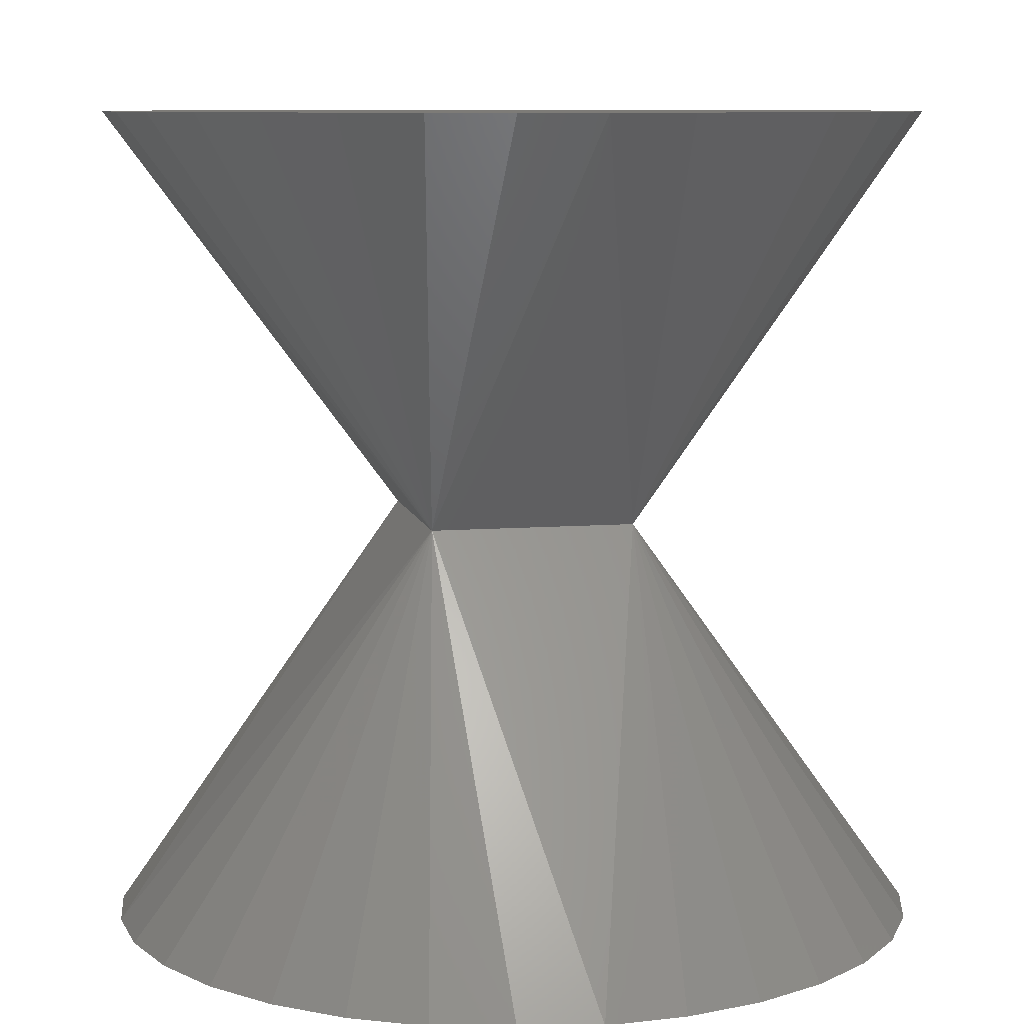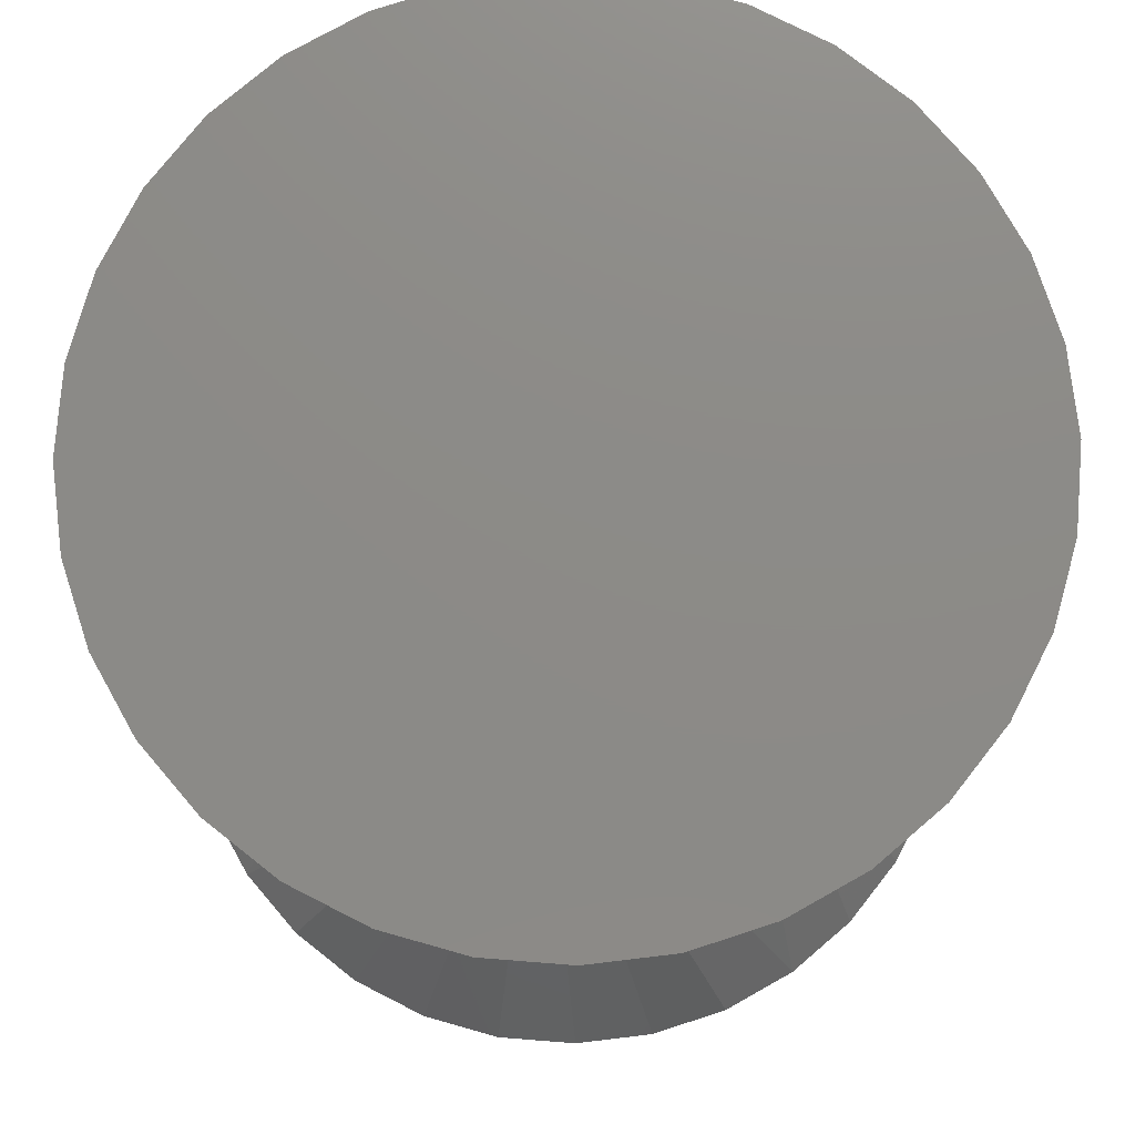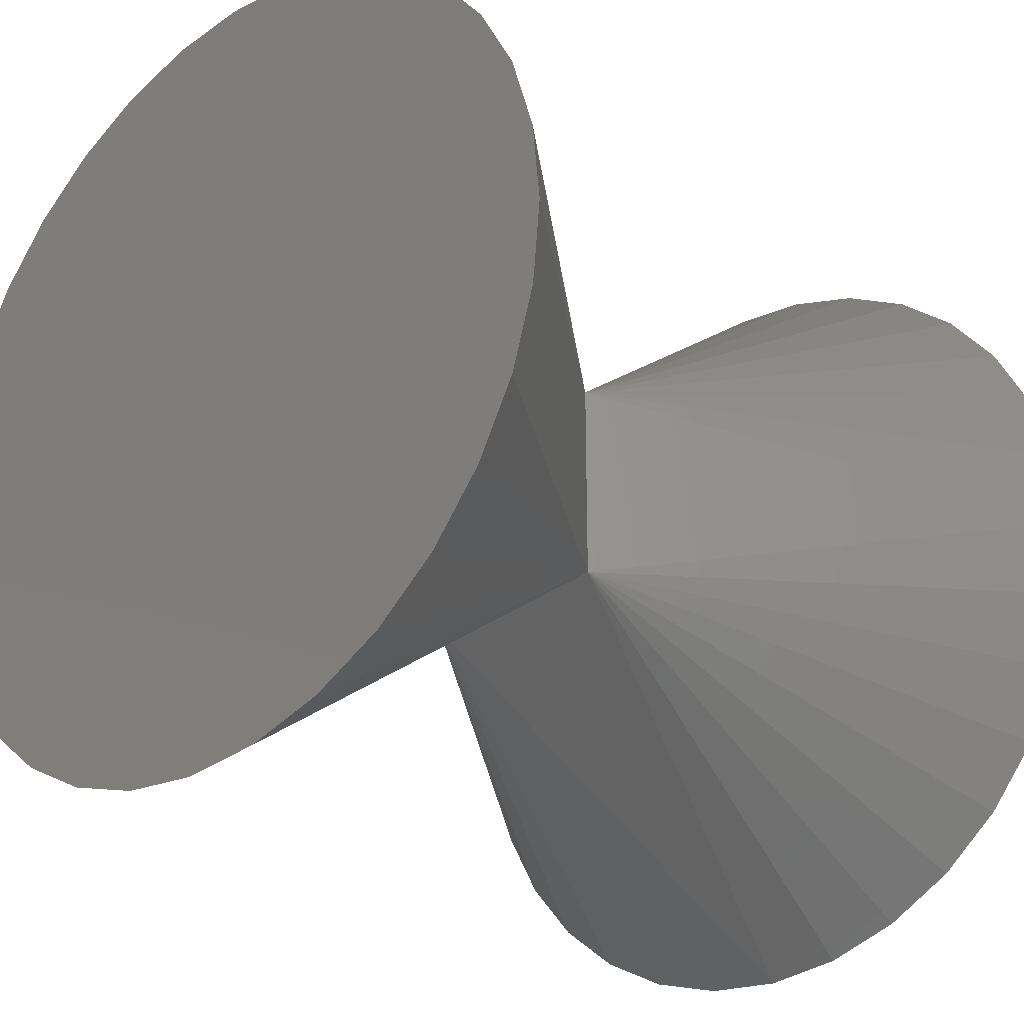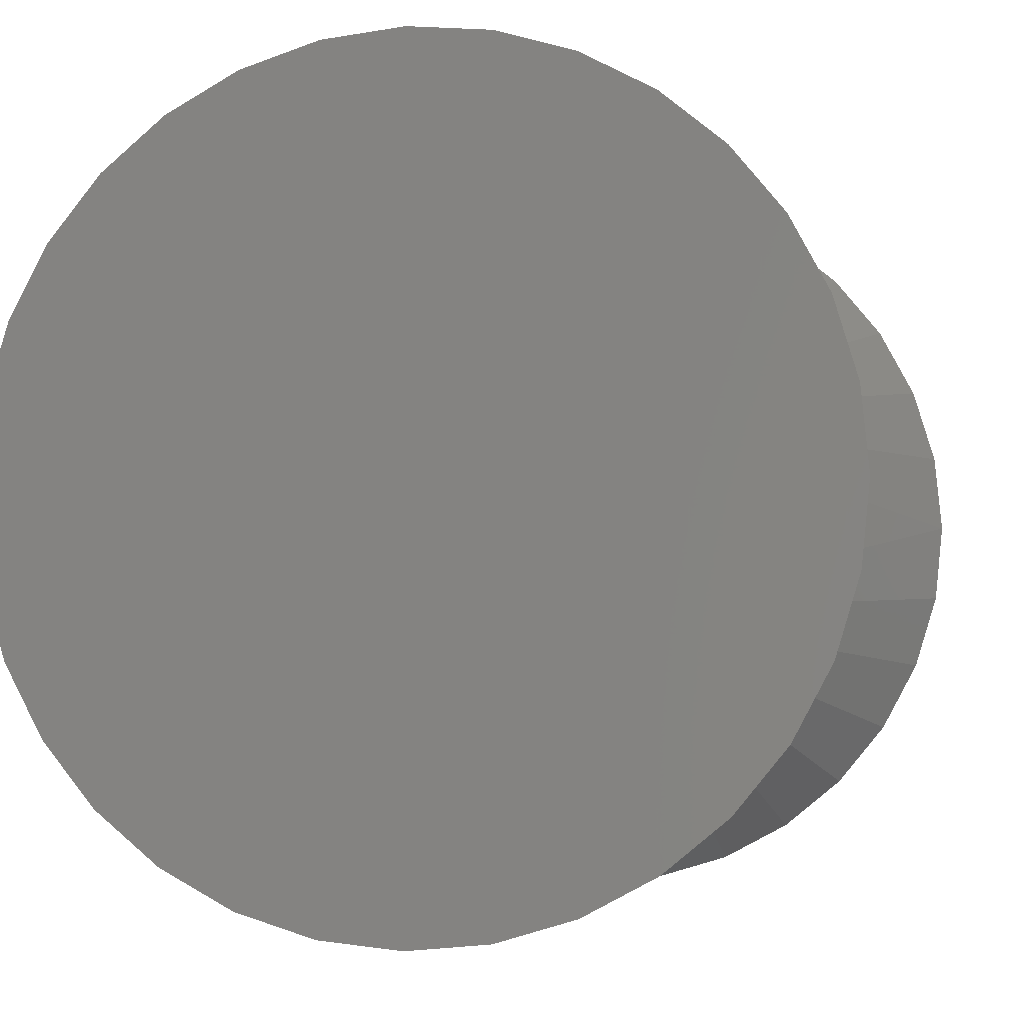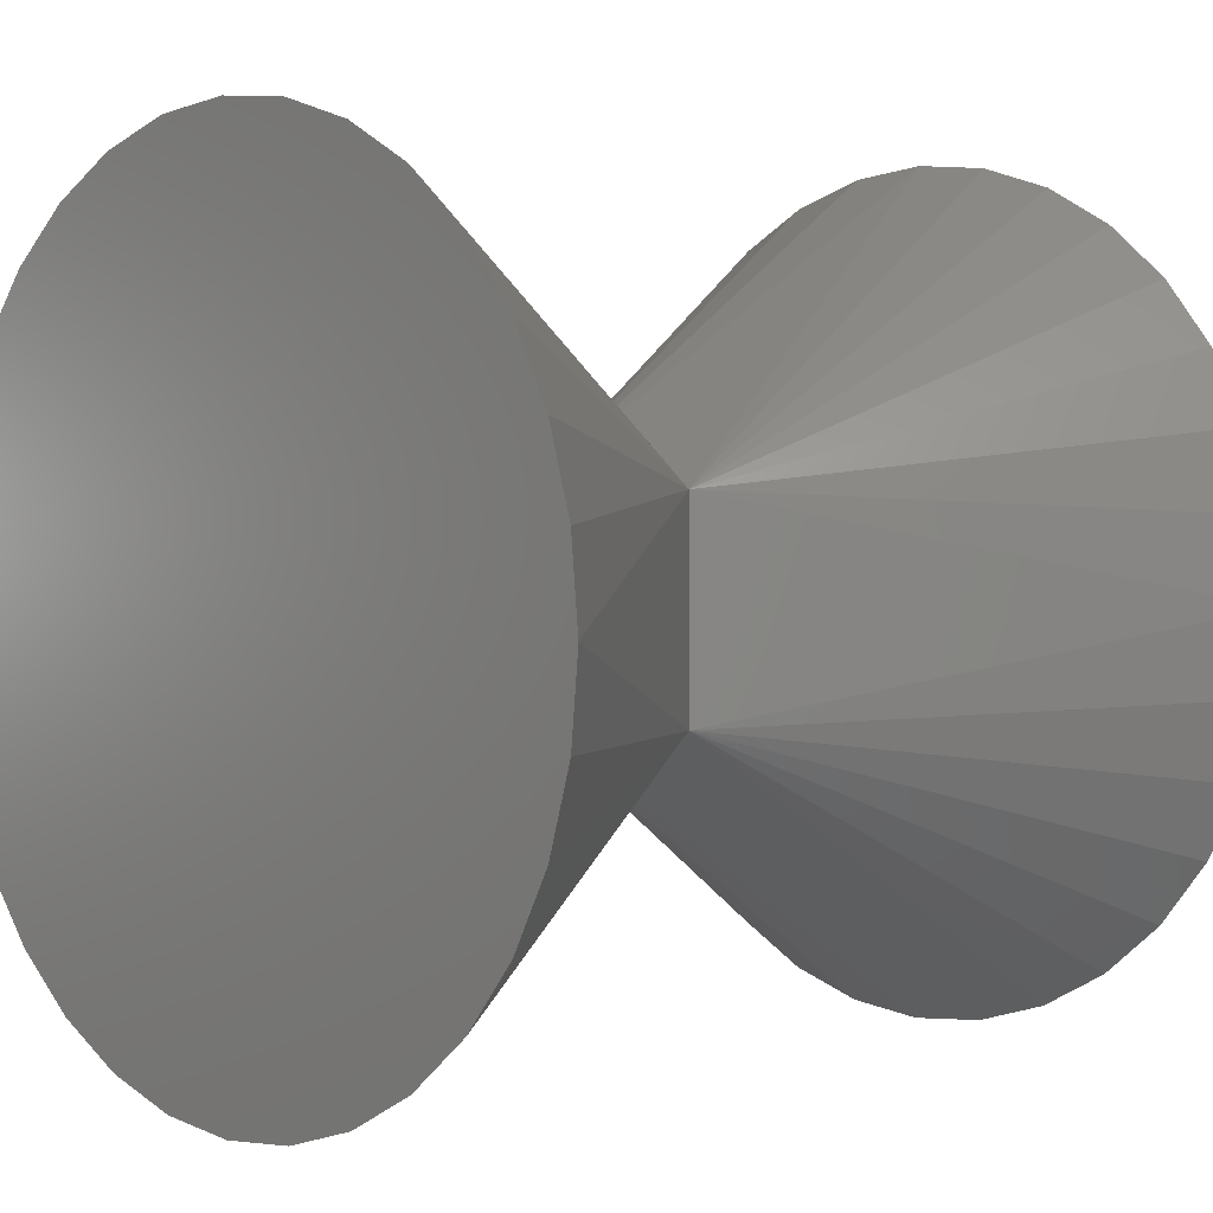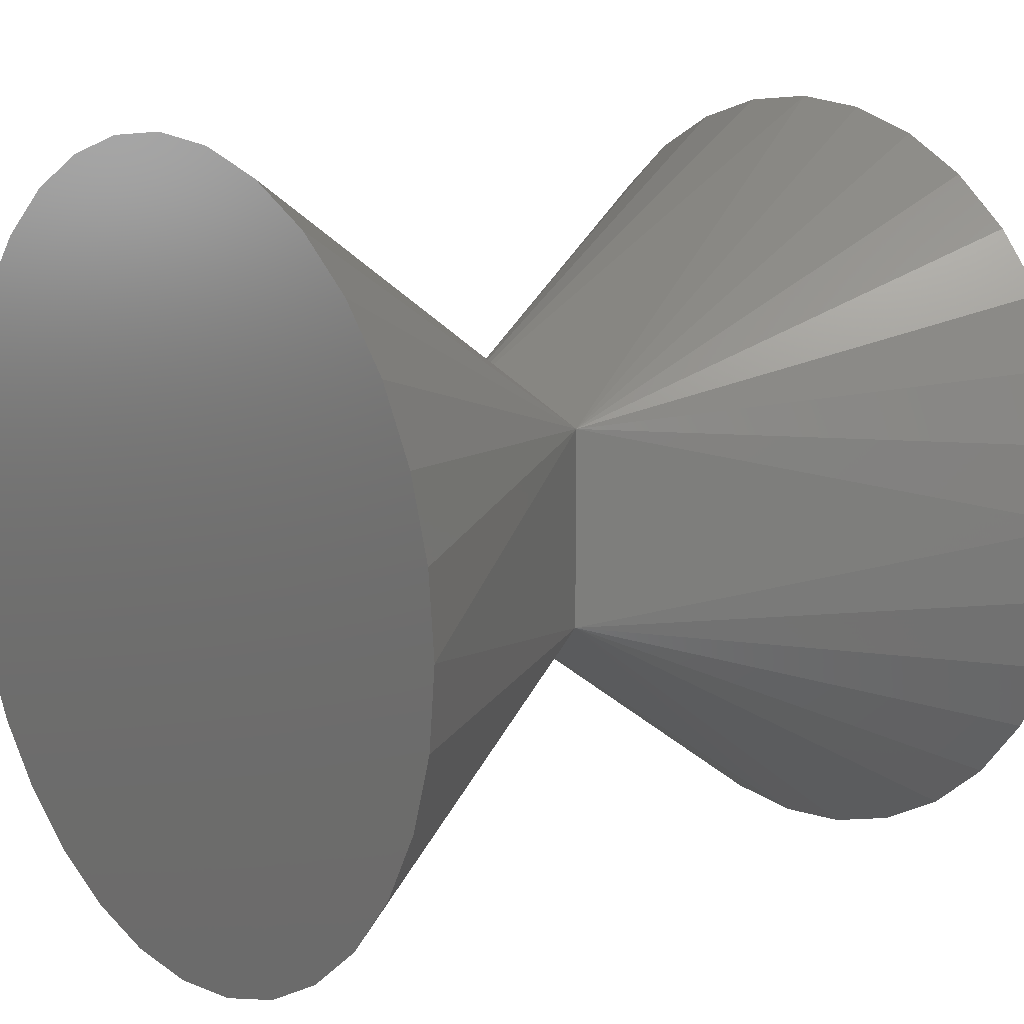
<metadata>
{"format":"stl","ext":"stl","renderer":"f3d","projection":"perspective","resolution":1024,"background":"white","views":[{"elev":8.8,"azim":-101.9,"up":"+Z"},{"elev":76.7,"azim":-34.9,"up":"+Z"},{"elev":-27.0,"azim":42.7,"up":"+Y"},{"elev":-3.6,"azim":-166.6,"up":"+Y"},{"elev":2.4,"azim":46.9,"up":"+Y"},{"elev":12.5,"azim":-128.7,"up":"+Y"}]}
</metadata>
<code>
# stl→obj: 68 verts, 136 faces
v -2.5 2.5 0
v 2.5 2.5 0
v 0 10 -10
v 5.556 8.315 -10
v 3.827 9.239 -10
v 7.071 7.071 -10
v 1.951 9.808 -10
v 9.808 1.951 -10
v 9.239 3.827 -10
v 10 0 -10
v 8.315 5.556 -10
v 2.5 -2.5 0
v -2.5 -2.5 0
v 0 -10 -10
v -10 0 -10
v -5.556 8.315 -10
v -3.827 9.239 -10
v -7.071 7.071 -10
v -1.951 9.808 -10
v -9.808 1.951 -10
v -9.239 3.827 -10
v -8.315 5.556 -10
v -8.315 -5.556 -10
v -7.071 -7.071 -10
v -9.239 -3.827 -10
v -9.808 -1.951 -10
v 5.556 -8.315 -10
v 3.827 -9.239 -10
v 7.071 -7.071 -10
v 1.951 -9.808 -10
v 9.808 -1.951 -10
v 9.239 -3.827 -10
v 8.315 -5.556 -10
v -5.556 -8.315 -10
v -3.827 -9.239 -10
v -1.951 -9.808 -10
v 0 10 10
v -10 0 10
v 5.556 8.315 10
v 3.827 9.239 10
v 7.071 7.071 10
v 1.951 9.808 10
v 9.808 1.951 10
v 9.239 3.827 10
v 10 0 10
v 8.315 5.556 10
v 0 -10 10
v -5.556 8.315 10
v -3.827 9.239 10
v -7.071 7.071 10
v -1.951 9.808 10
v -9.808 1.951 10
v -9.239 3.827 10
v -8.315 5.556 10
v -8.315 -5.556 10
v -9.239 -3.827 10
v -7.071 -7.071 10
v -9.808 -1.951 10
v -1.951 -9.808 10
v -3.827 -9.239 10
v -5.556 -8.315 10
v 8.315 -5.556 10
v 9.239 -3.827 10
v 7.071 -7.071 10
v 9.808 -1.951 10
v 1.951 -9.808 10
v 3.827 -9.239 10
v 5.556 -8.315 10
f 1 2 3
f 4 5 2
f 4 2 6
f 7 2 5
f 7 3 2
f 8 9 2
f 8 2 10
f 11 2 9
f 11 6 2
f 12 10 2
f 13 14 12
f 13 12 2
f 13 2 1
f 13 1 15
f 16 1 17
f 16 18 1
f 19 17 1
f 19 1 3
f 20 1 21
f 20 15 1
f 22 21 1
f 22 1 18
f 23 24 13
f 23 13 25
f 26 25 13
f 26 13 15
f 27 12 28
f 27 29 12
f 30 28 12
f 30 12 14
f 31 12 32
f 31 10 12
f 33 32 12
f 33 12 29
f 34 35 13
f 34 13 24
f 36 13 35
f 36 35 34
f 36 34 24
f 36 24 23
f 36 23 25
f 36 25 26
f 36 26 15
f 36 15 20
f 36 20 21
f 36 21 22
f 36 22 18
f 36 18 16
f 36 16 17
f 36 17 19
f 36 19 3
f 36 3 7
f 36 7 5
f 36 5 4
f 36 4 6
f 36 6 11
f 36 11 9
f 36 9 8
f 36 8 10
f 36 10 31
f 36 31 32
f 36 32 33
f 36 33 29
f 36 29 27
f 36 27 28
f 36 28 30
f 36 30 14
f 36 14 13
f 1 37 2
f 13 38 1
f 39 2 40
f 39 41 2
f 42 40 2
f 42 2 37
f 43 2 44
f 43 45 2
f 46 44 2
f 46 2 41
f 12 47 13
f 12 13 1
f 12 1 2
f 12 2 45
f 48 49 1
f 48 1 50
f 51 1 49
f 51 37 1
f 52 53 1
f 52 1 38
f 54 1 53
f 54 50 1
f 55 56 13
f 55 13 57
f 58 13 56
f 58 38 13
f 59 60 13
f 59 13 47
f 61 13 60
f 61 57 13
f 62 12 63
f 62 64 12
f 65 63 12
f 65 12 45
f 66 12 67
f 66 47 12
f 68 64 62
f 68 62 63
f 68 63 65
f 68 65 45
f 68 45 43
f 68 43 44
f 68 44 46
f 68 46 41
f 68 41 39
f 68 39 40
f 68 40 42
f 68 42 37
f 68 37 51
f 68 51 49
f 68 49 48
f 68 48 50
f 68 50 54
f 68 54 53
f 68 53 52
f 68 52 38
f 68 38 58
f 68 58 56
f 68 56 55
f 68 55 57
f 68 57 61
f 68 61 60
f 68 60 59
f 68 59 47
f 68 47 66
f 68 66 67
f 68 67 12
f 68 12 64

</code>
